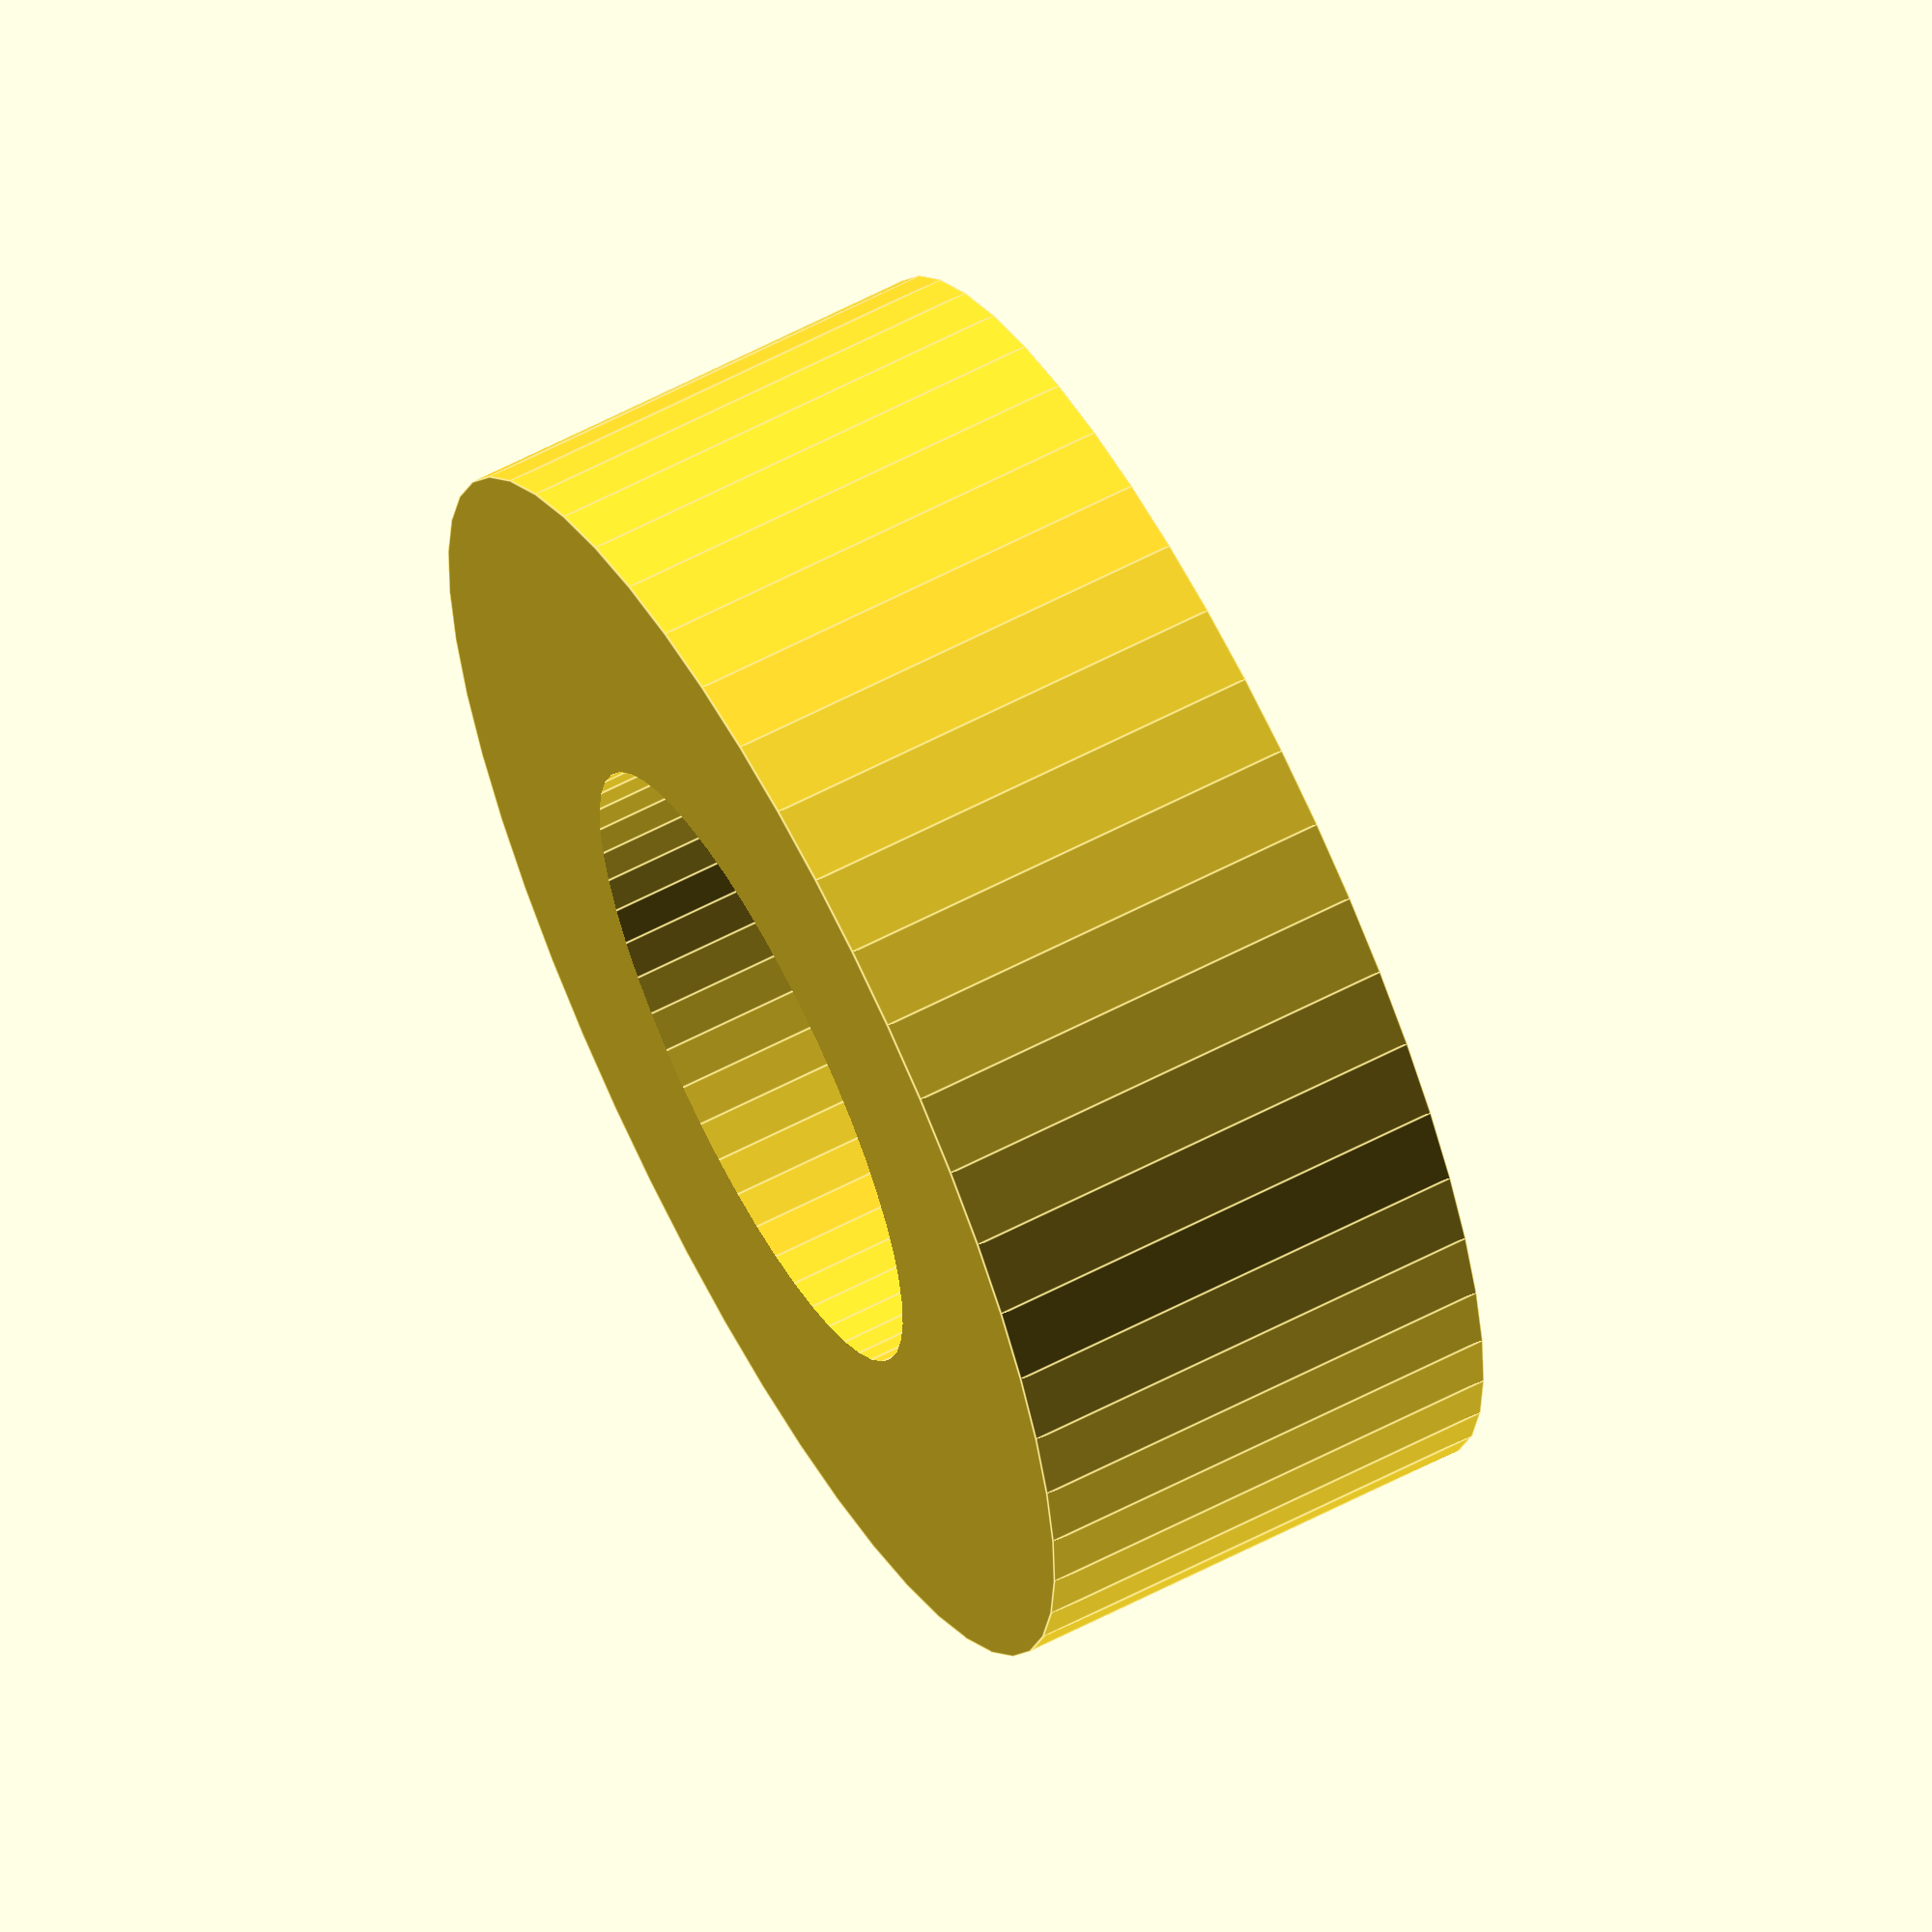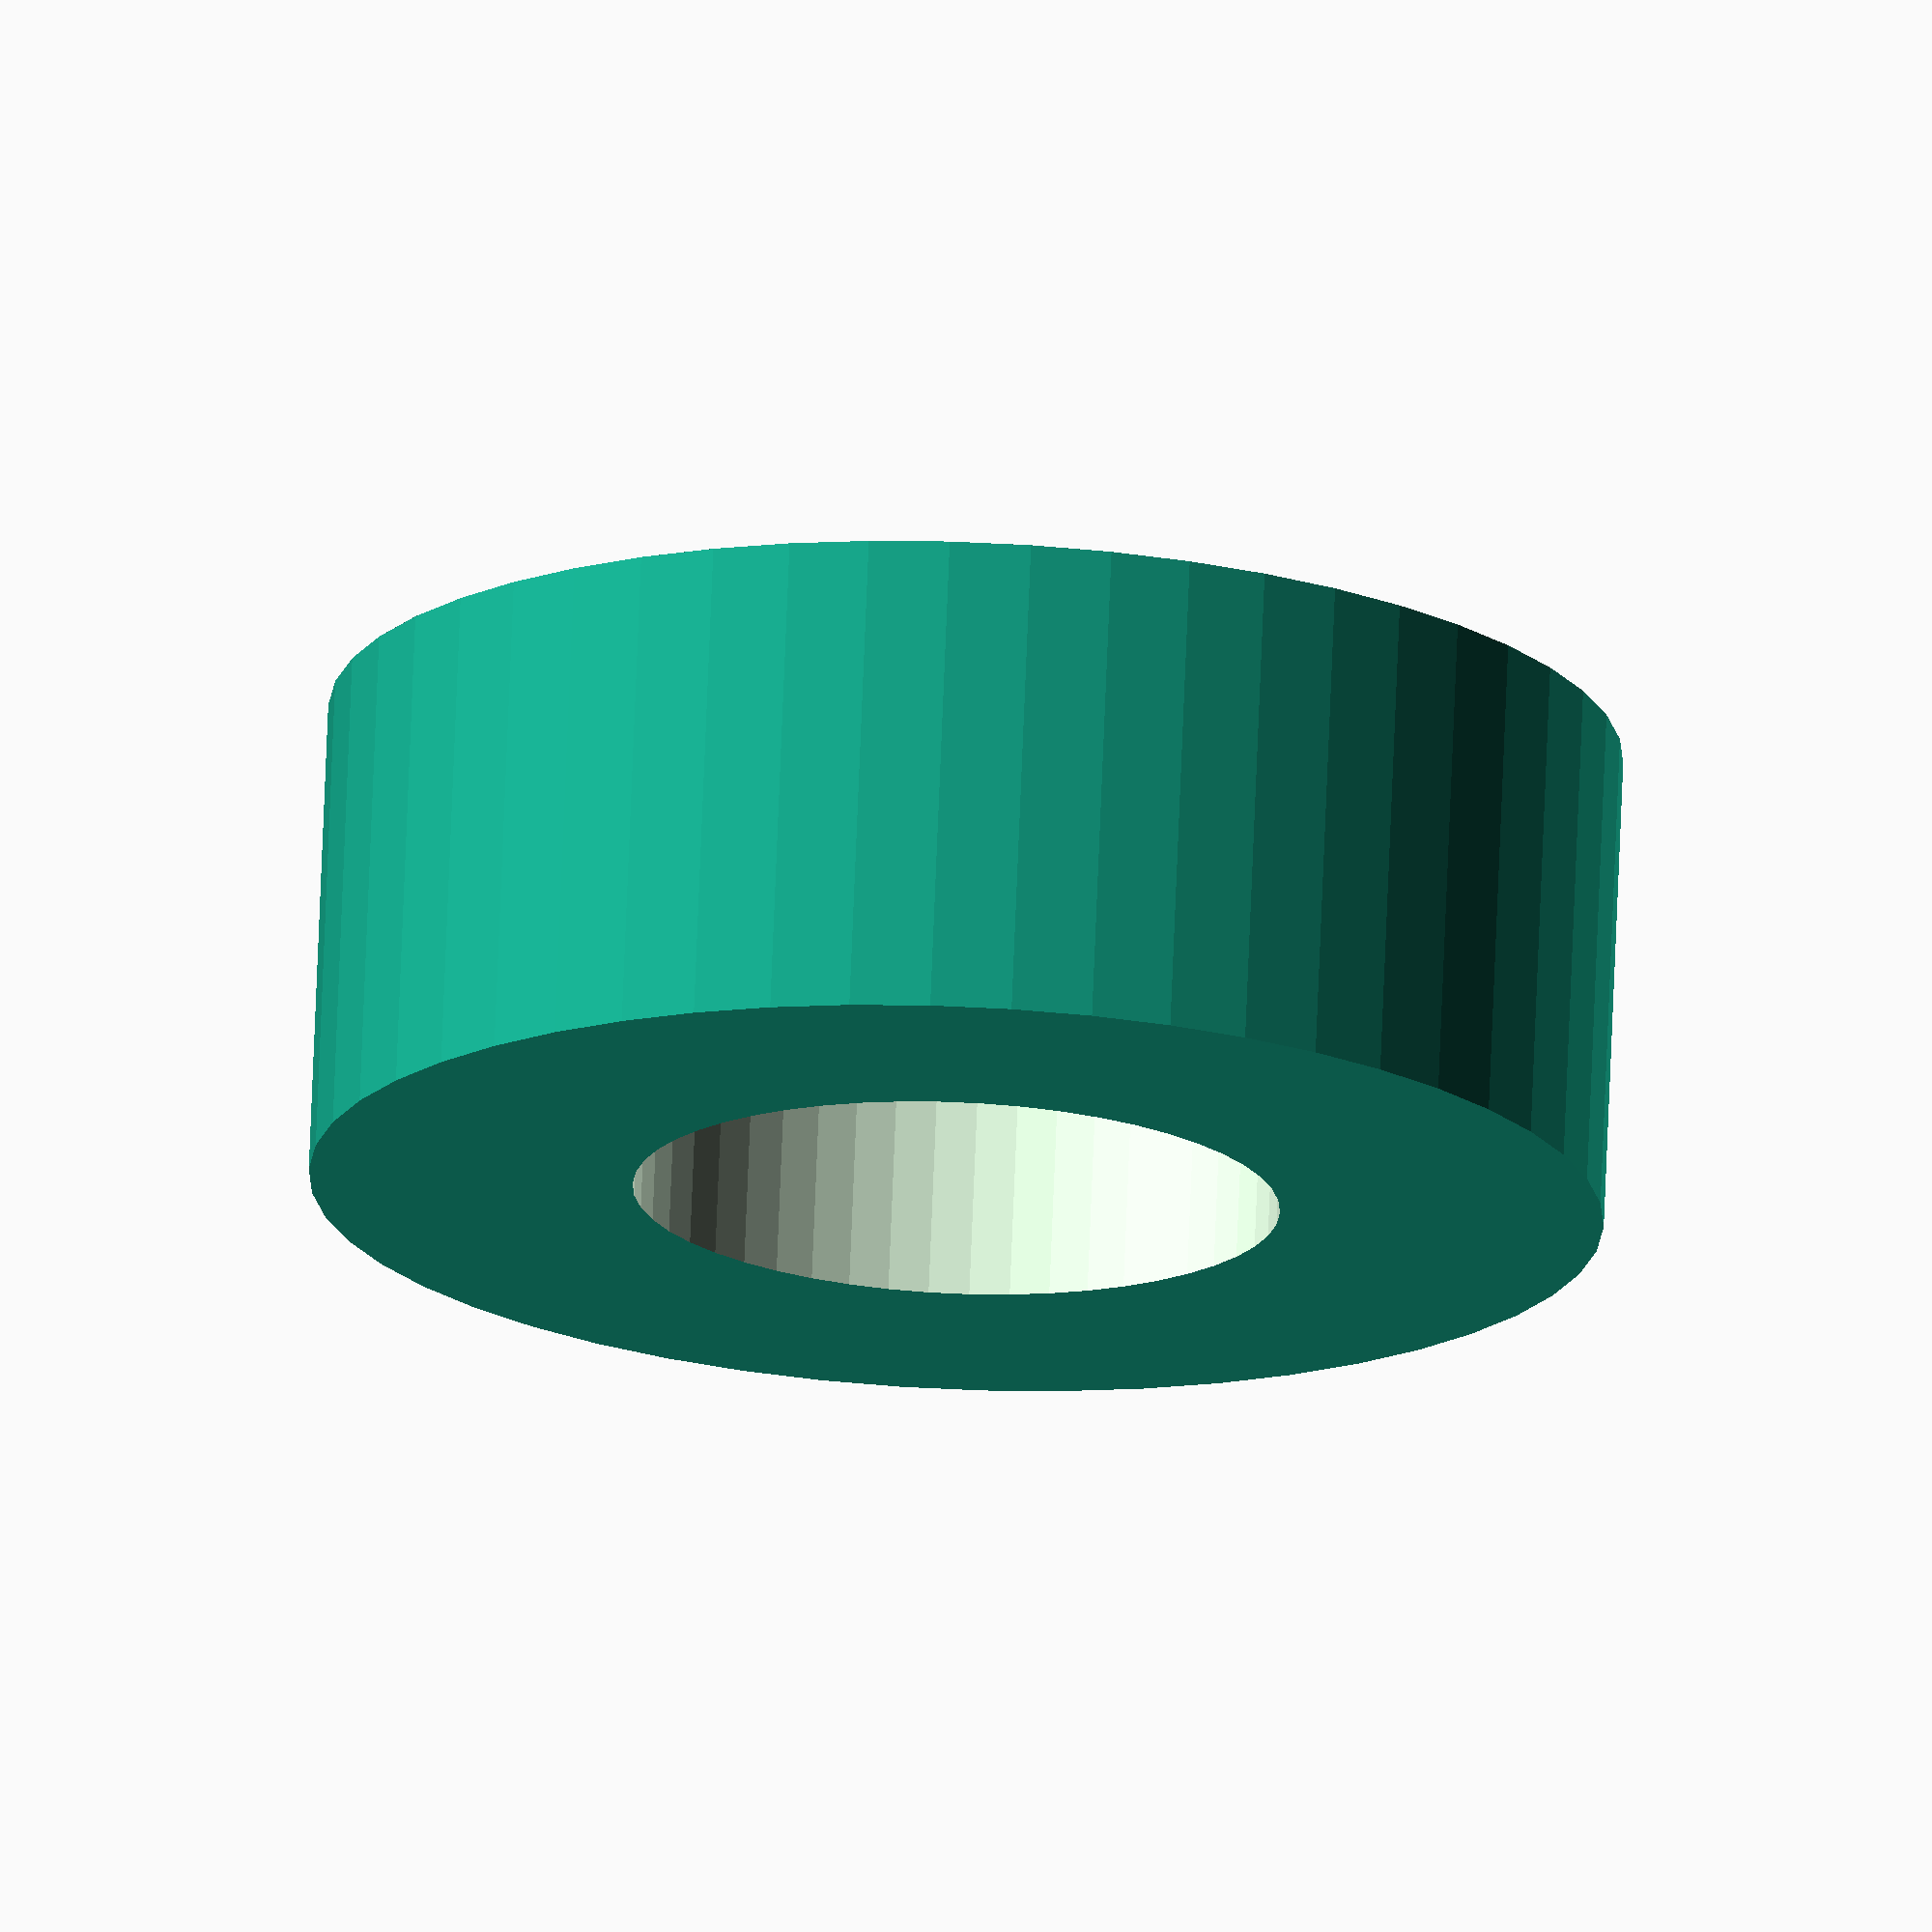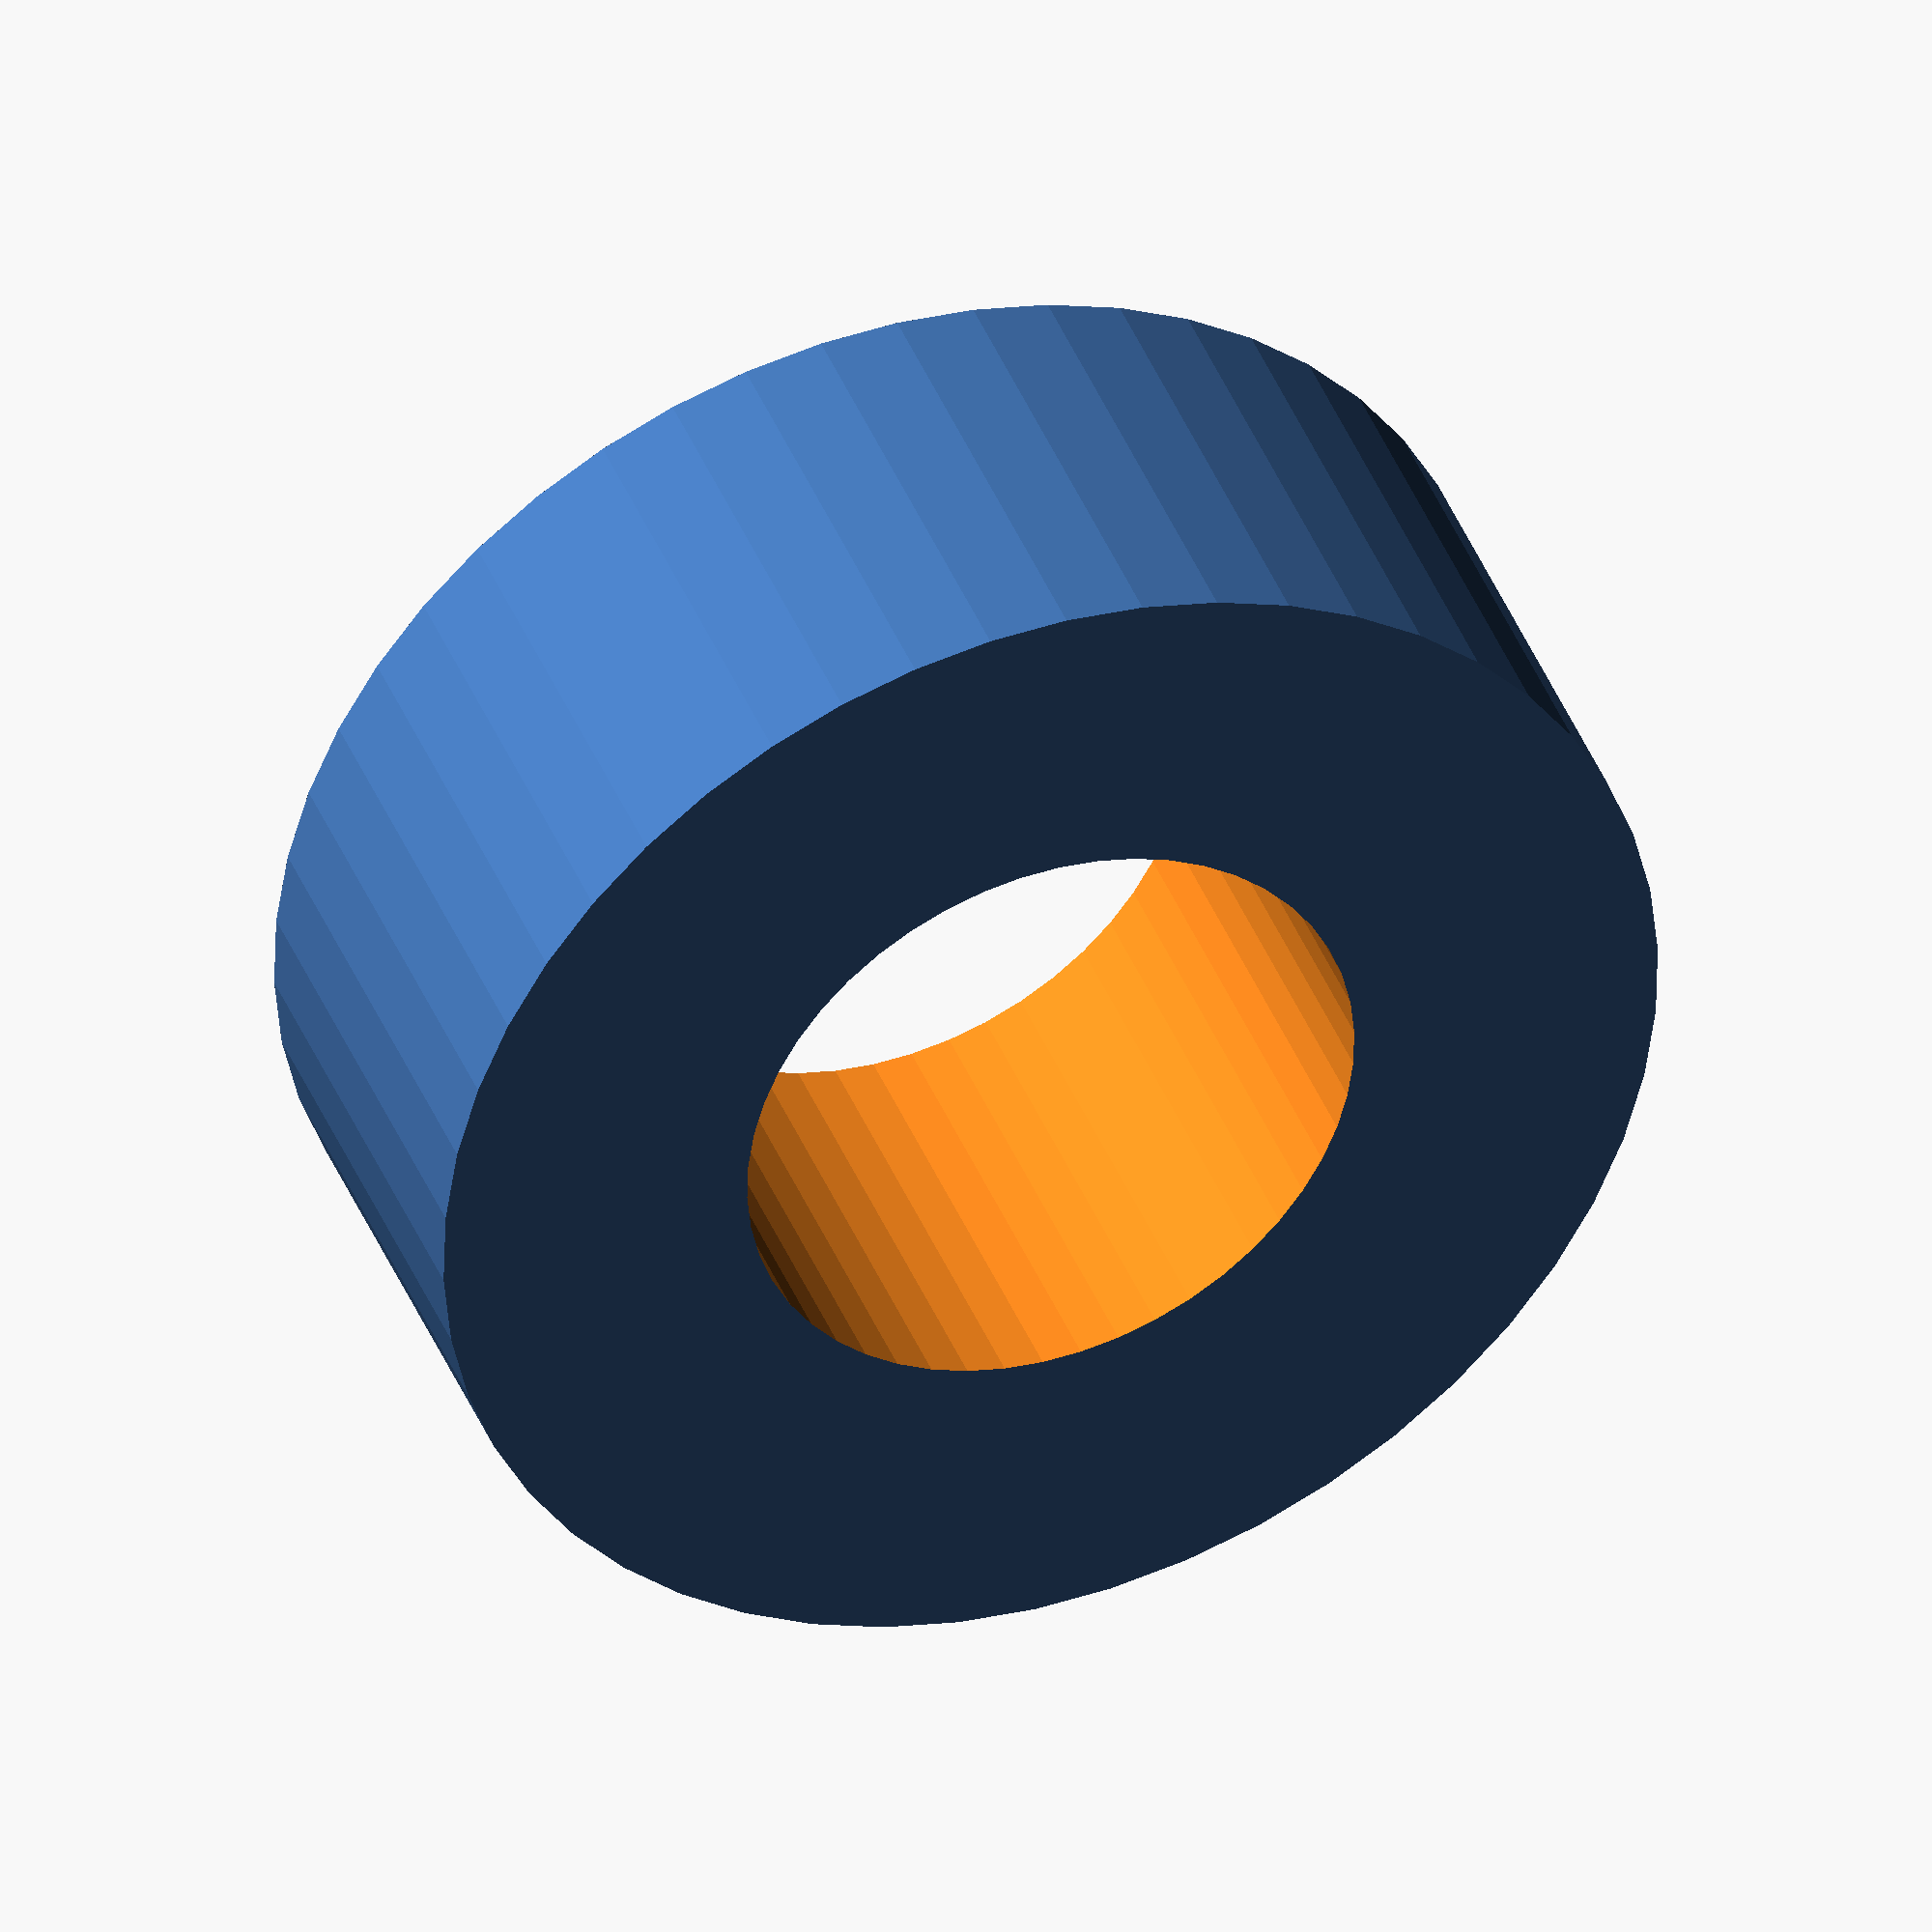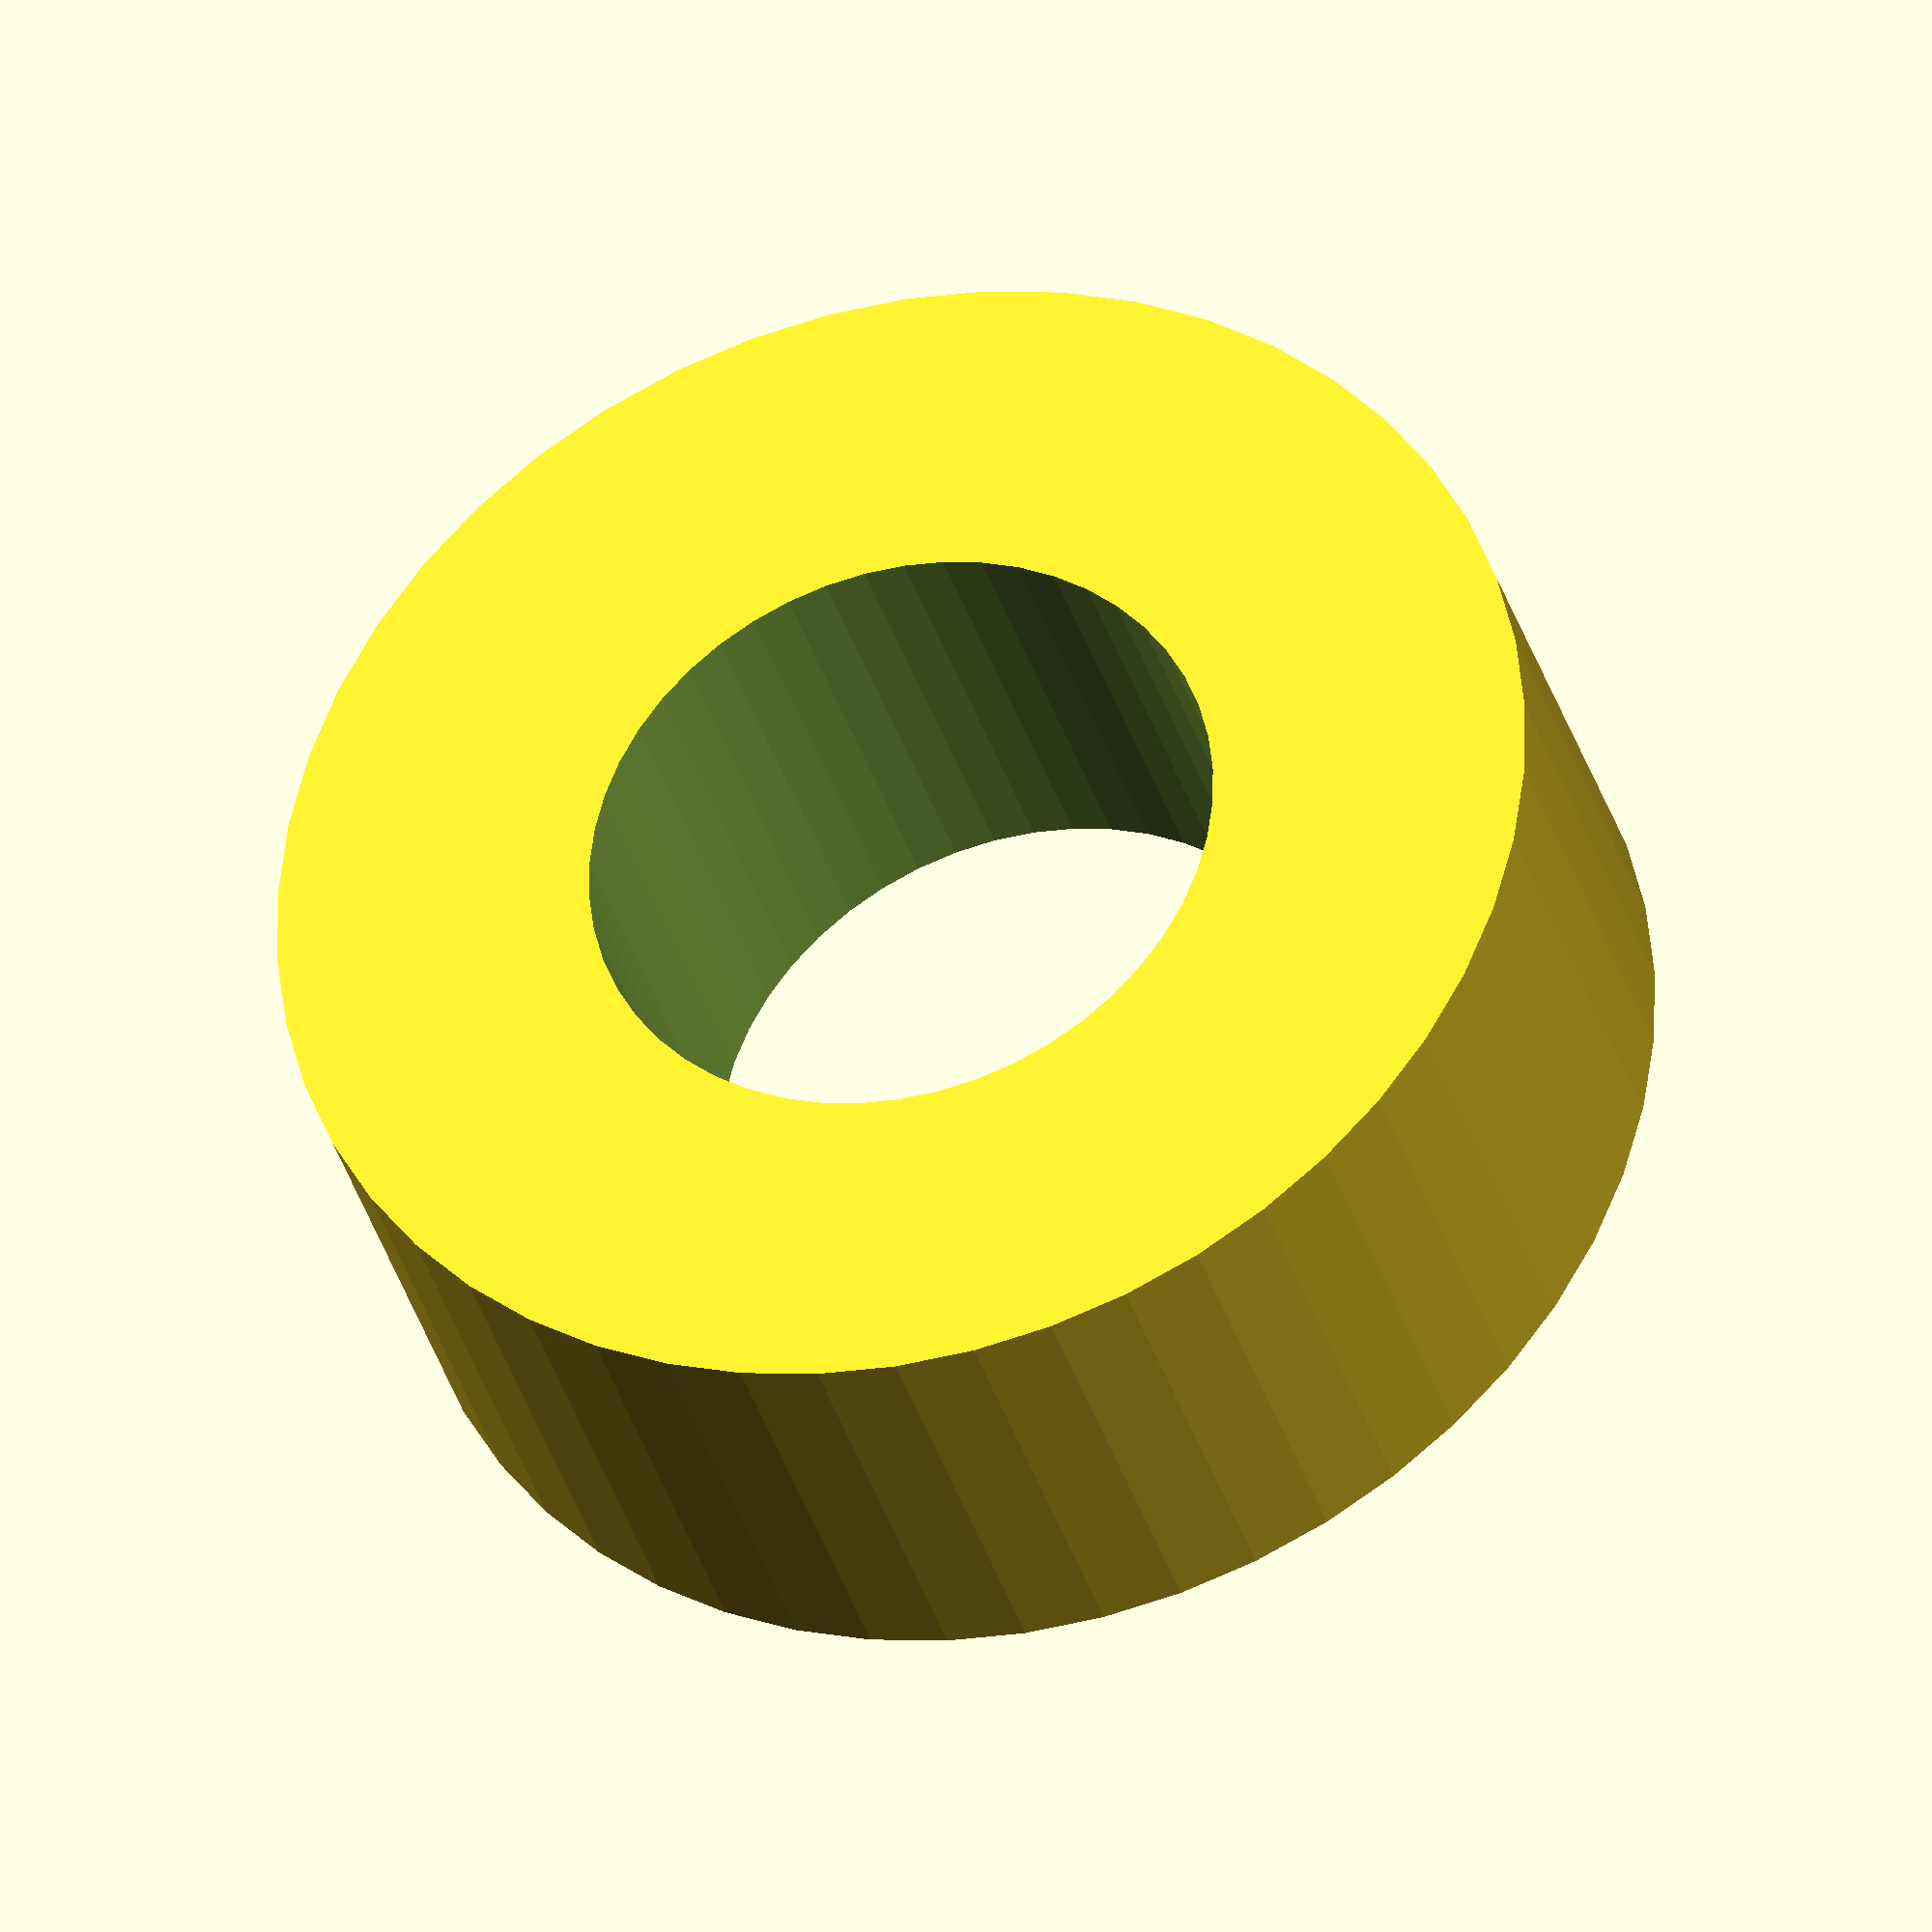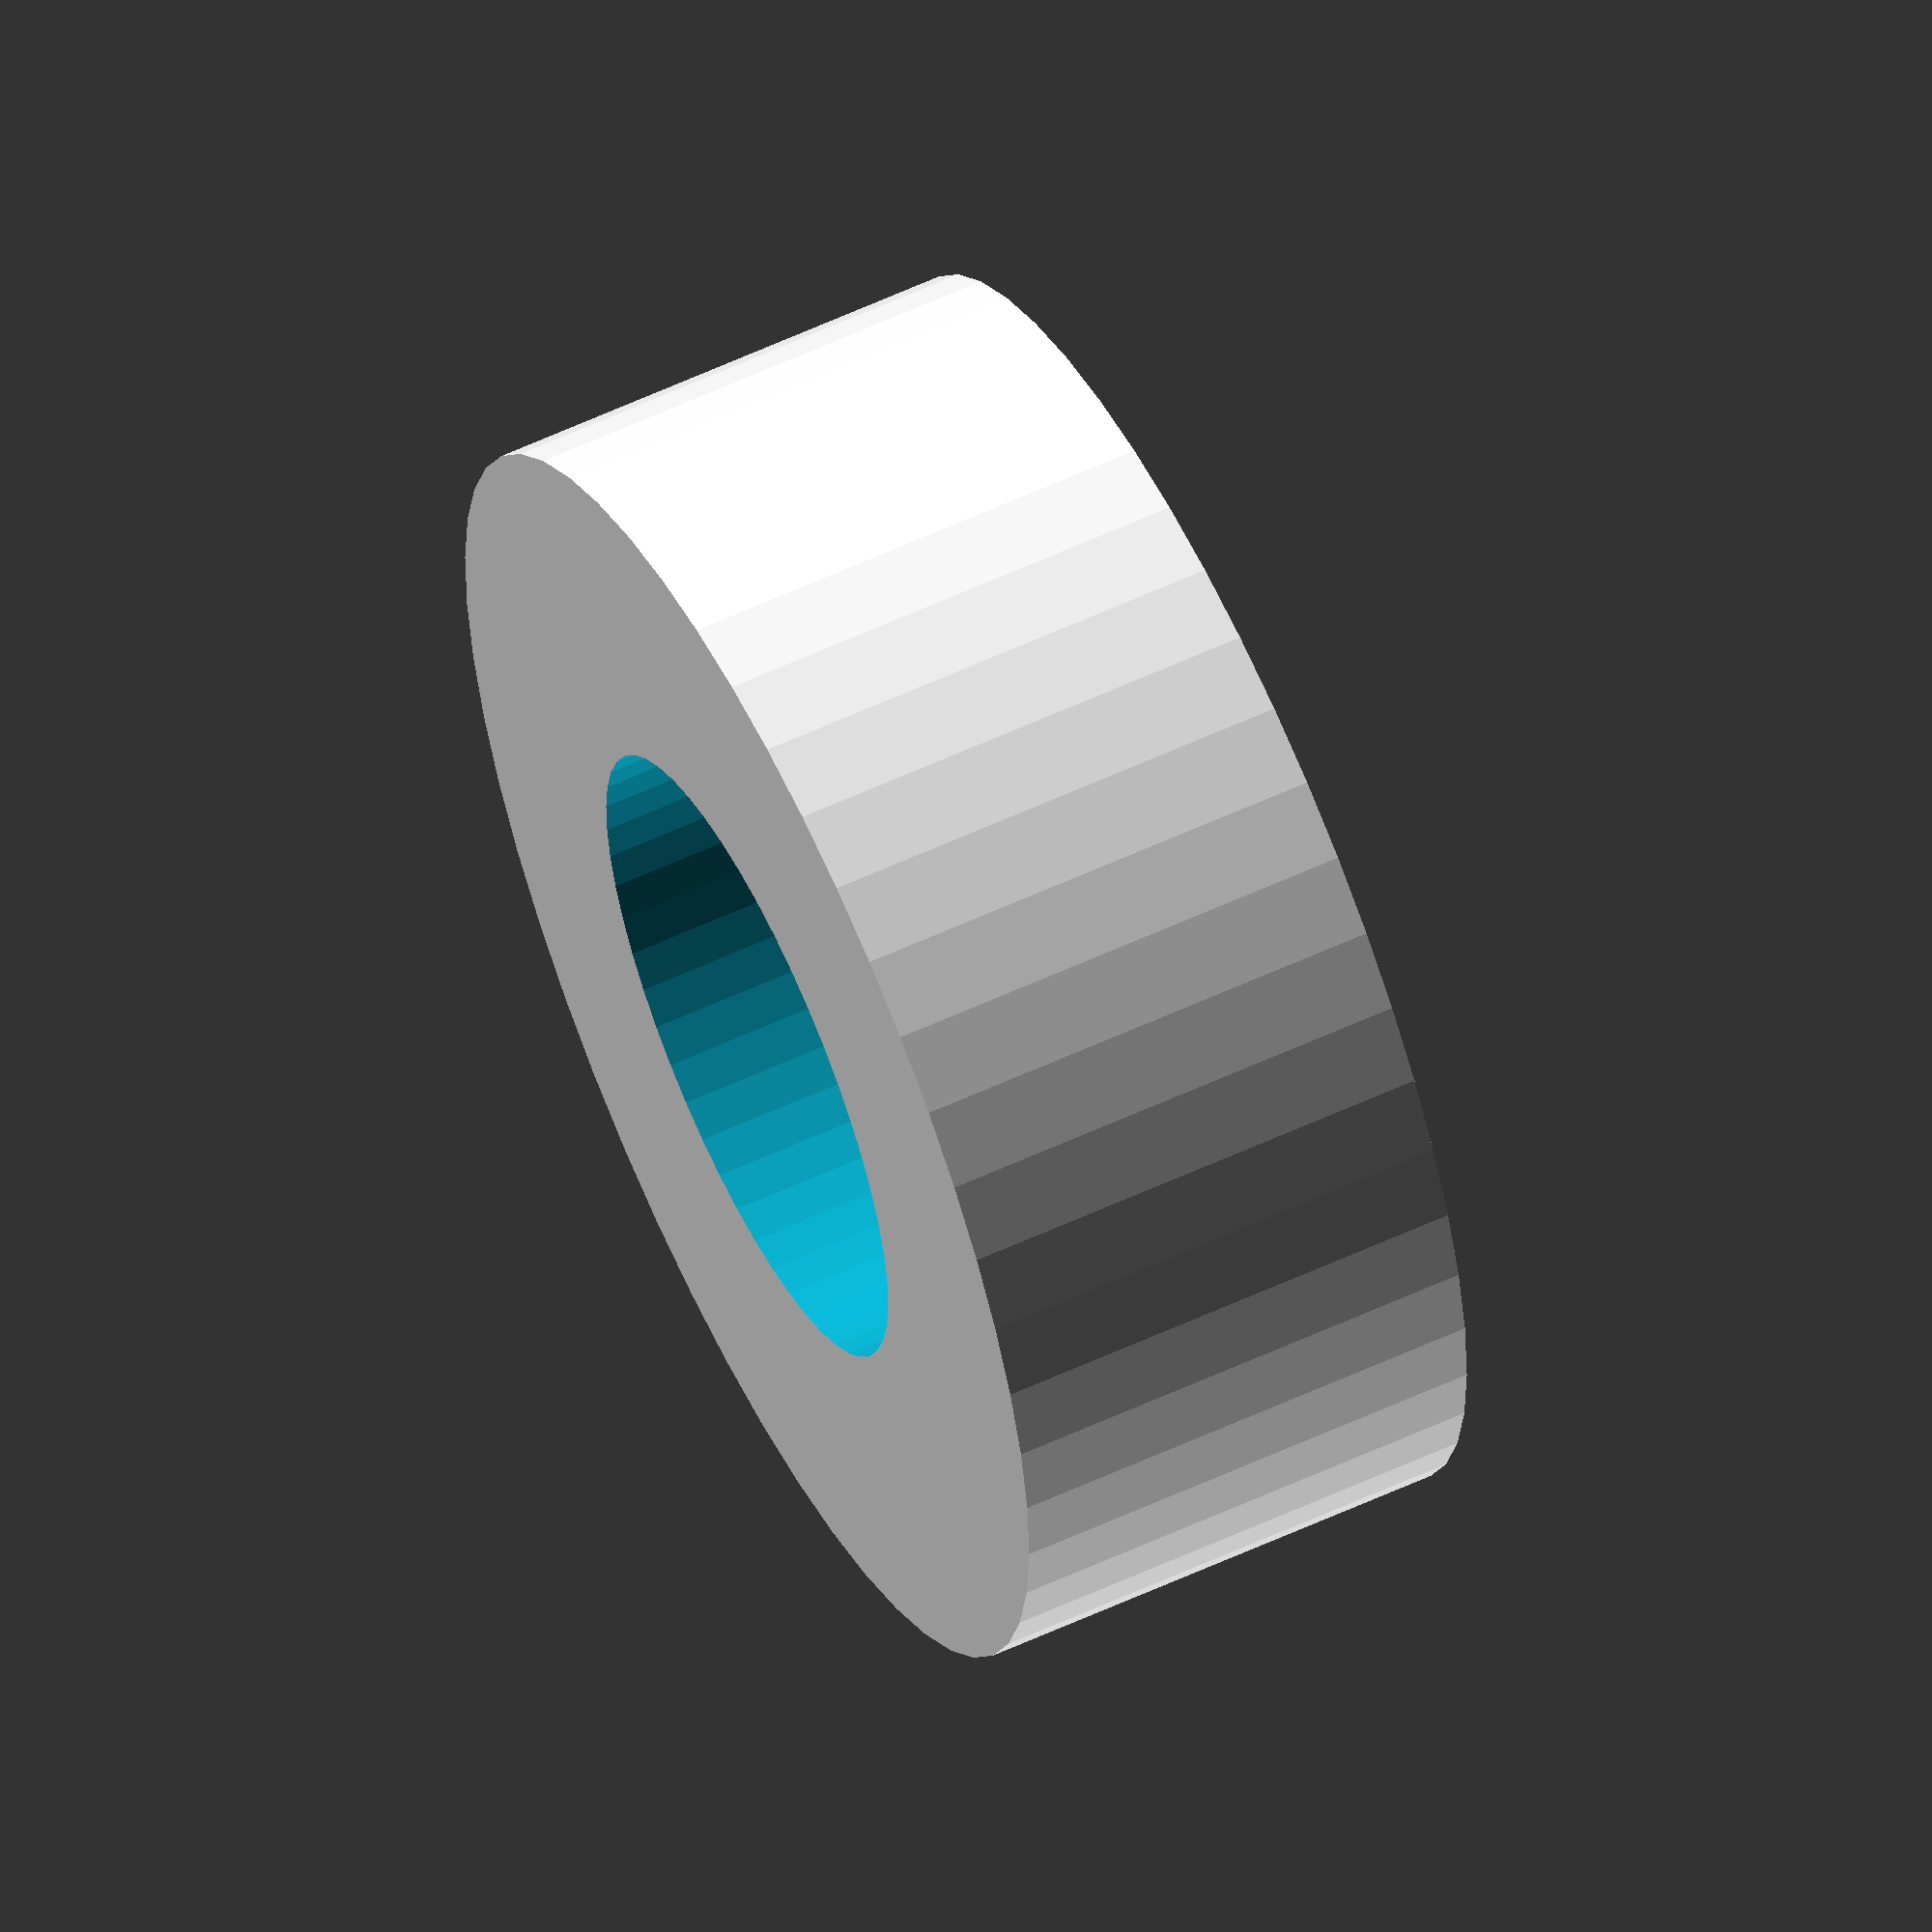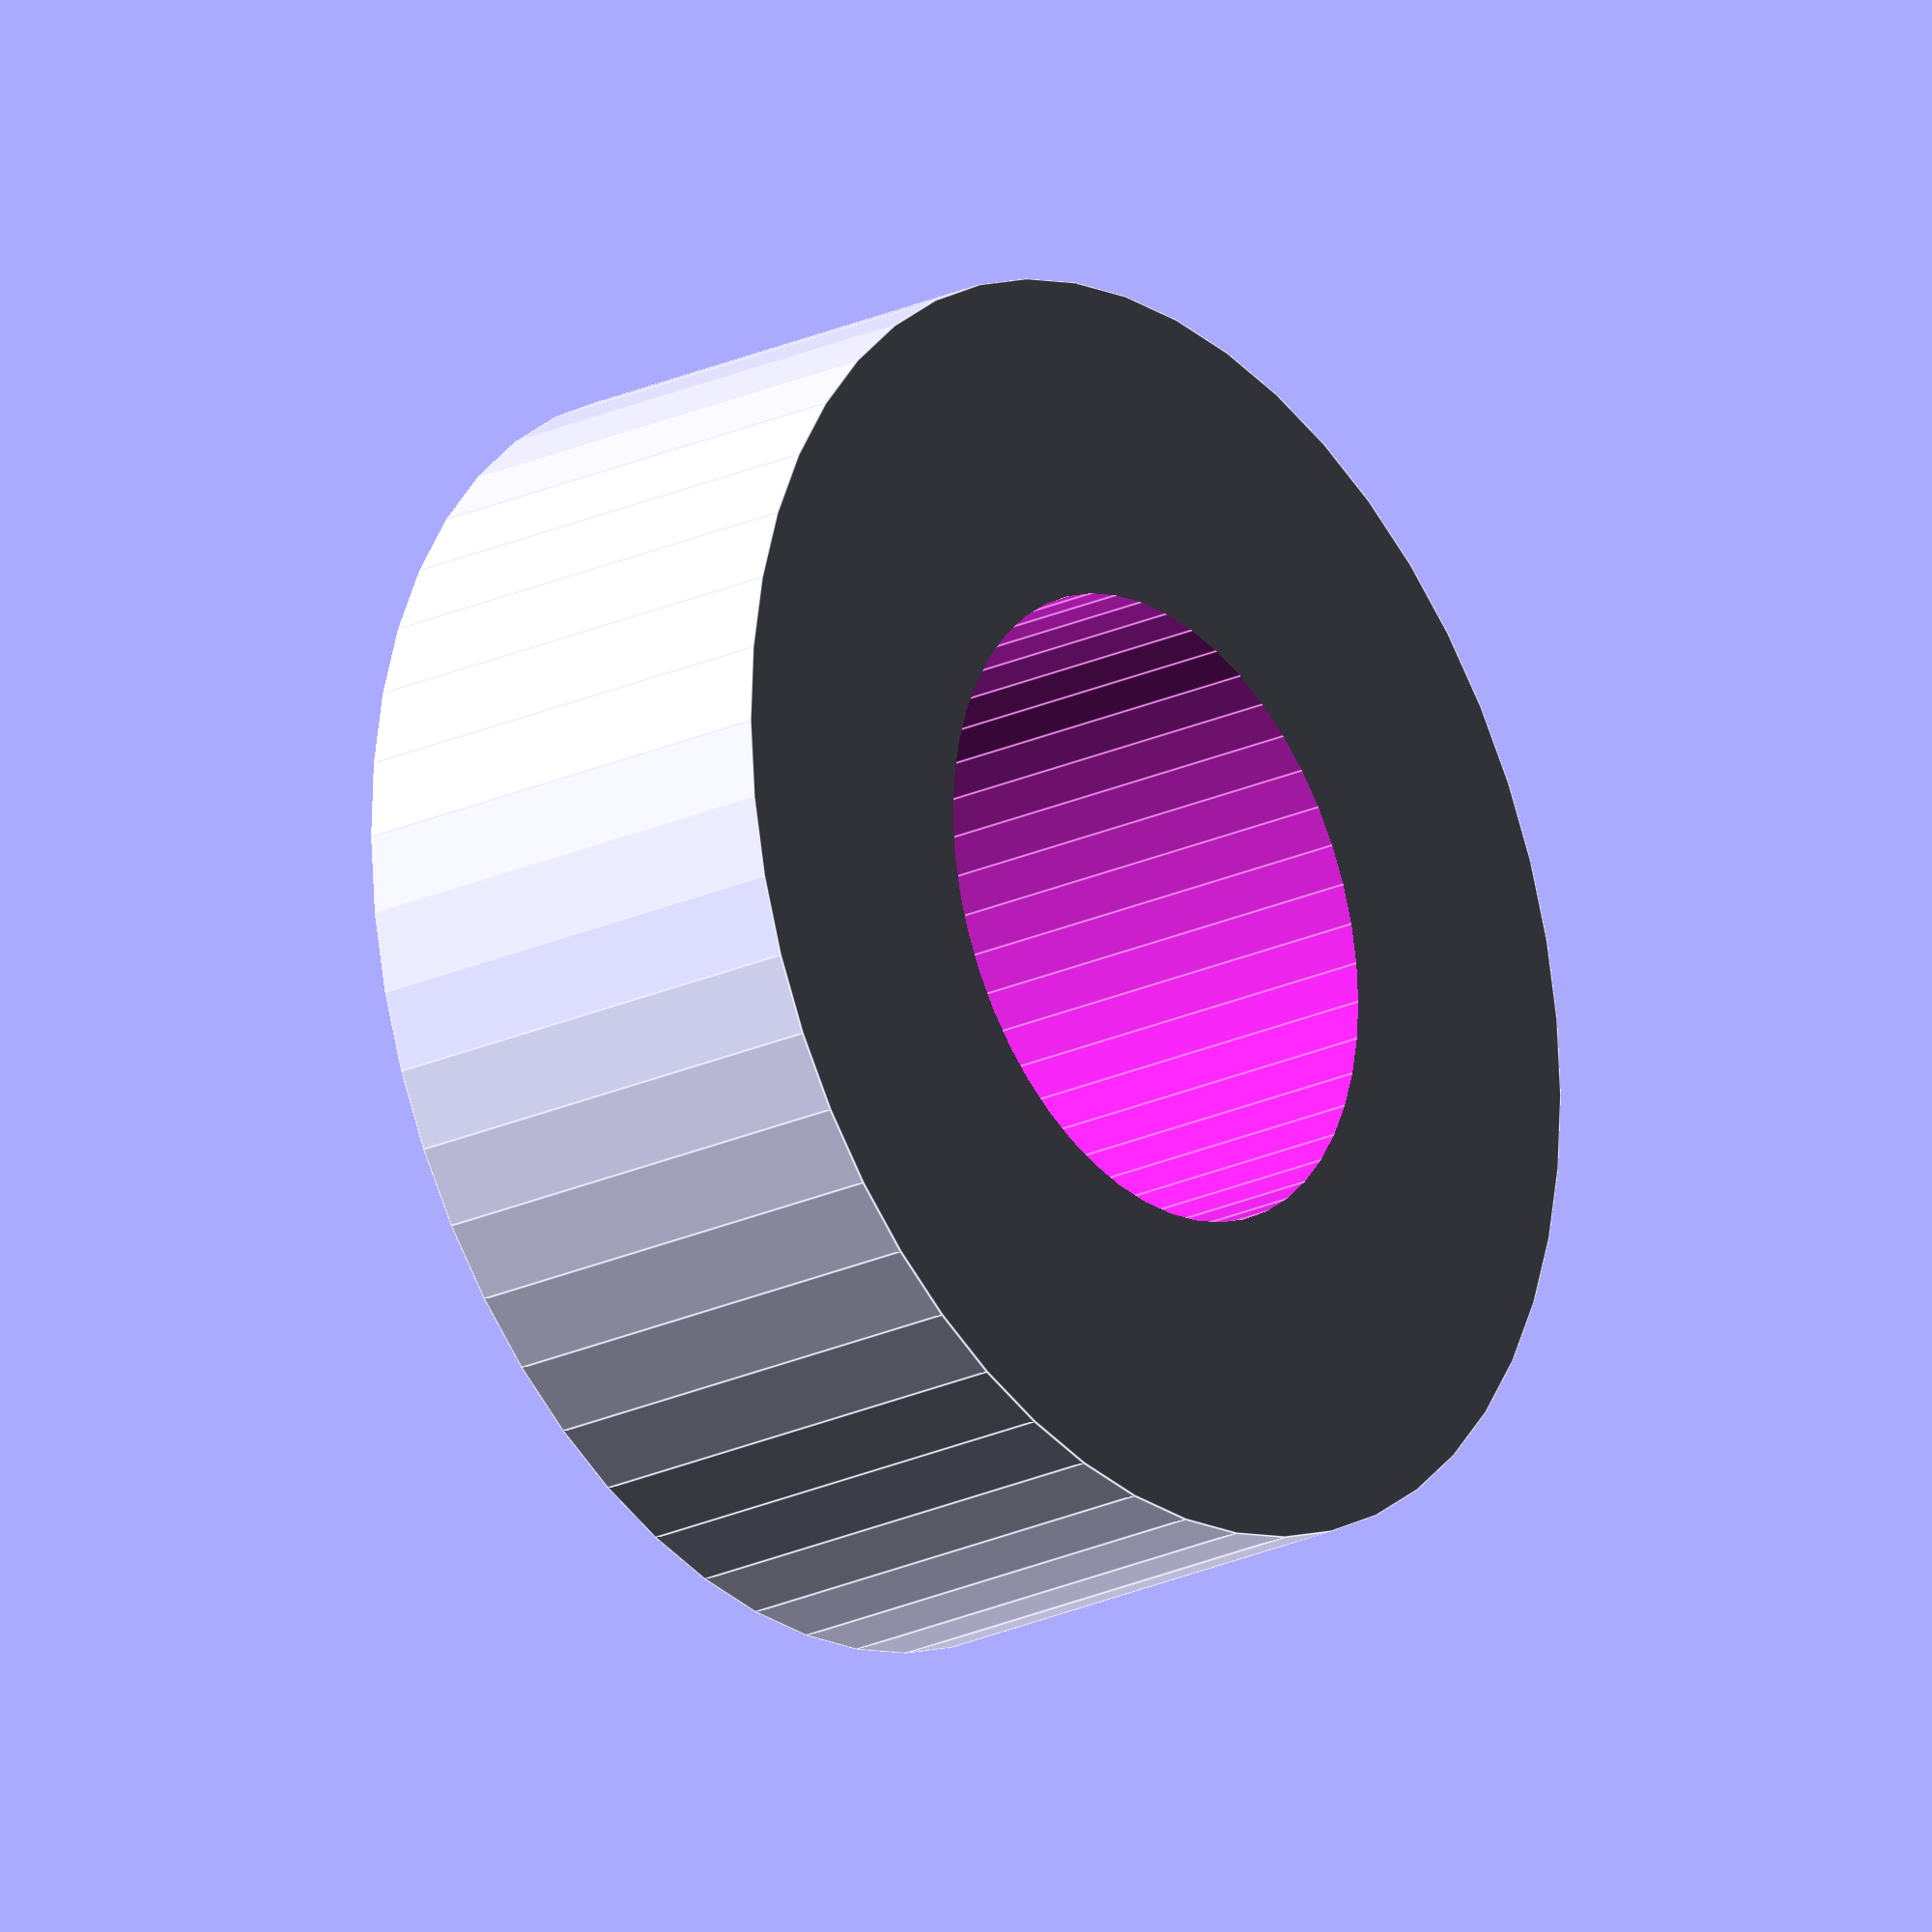
<openscad>
$fn = 50;

difference(){
     cylinder(1.5, d=4, true);
     translate([0,0,-1]){
          cylinder(3, d=2, true);
     }
}

</openscad>
<views>
elev=117.7 azim=37.5 roll=117.9 proj=o view=edges
elev=287.2 azim=99.5 roll=182.3 proj=o view=solid
elev=139.2 azim=225.3 roll=20.4 proj=o view=solid
elev=34.7 azim=154.3 roll=195.5 proj=o view=solid
elev=301.9 azim=274.1 roll=64.2 proj=o view=wireframe
elev=202.5 azim=179.4 roll=231.3 proj=o view=edges
</views>
